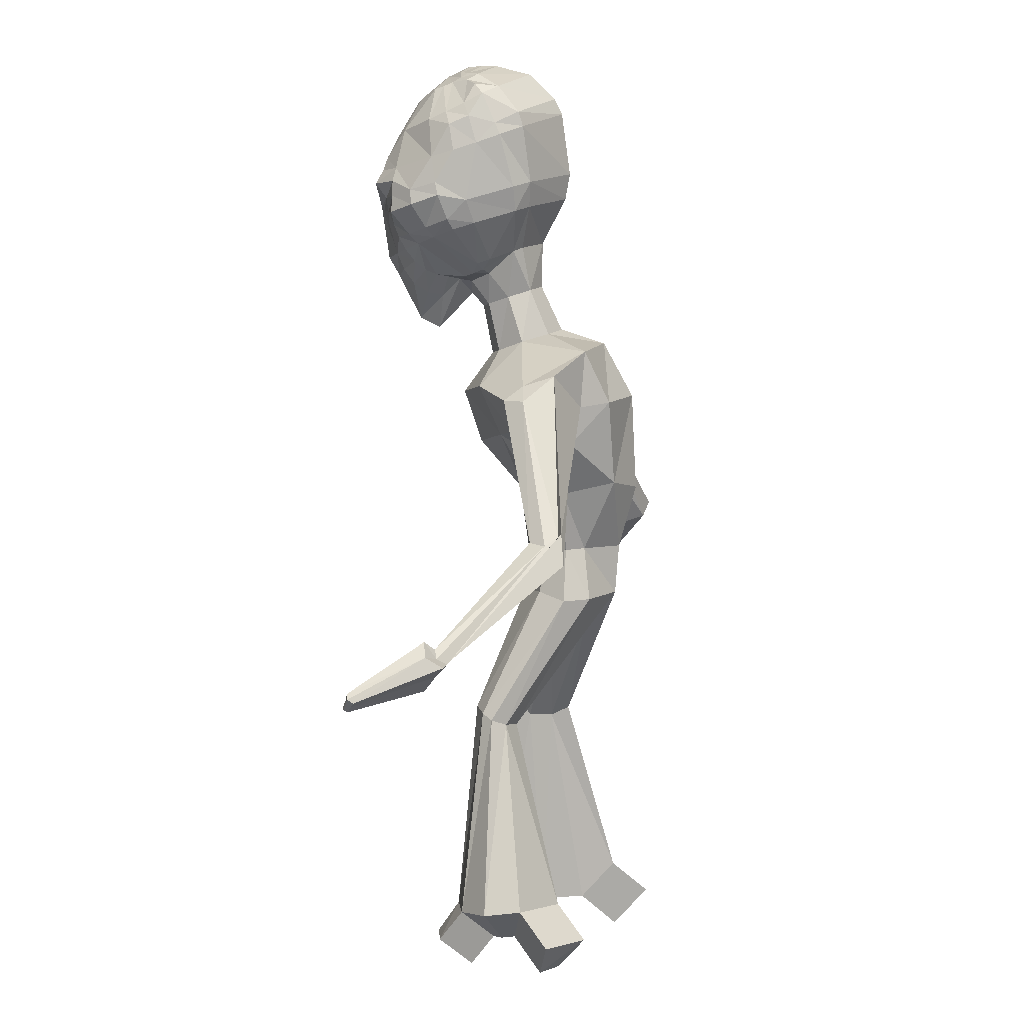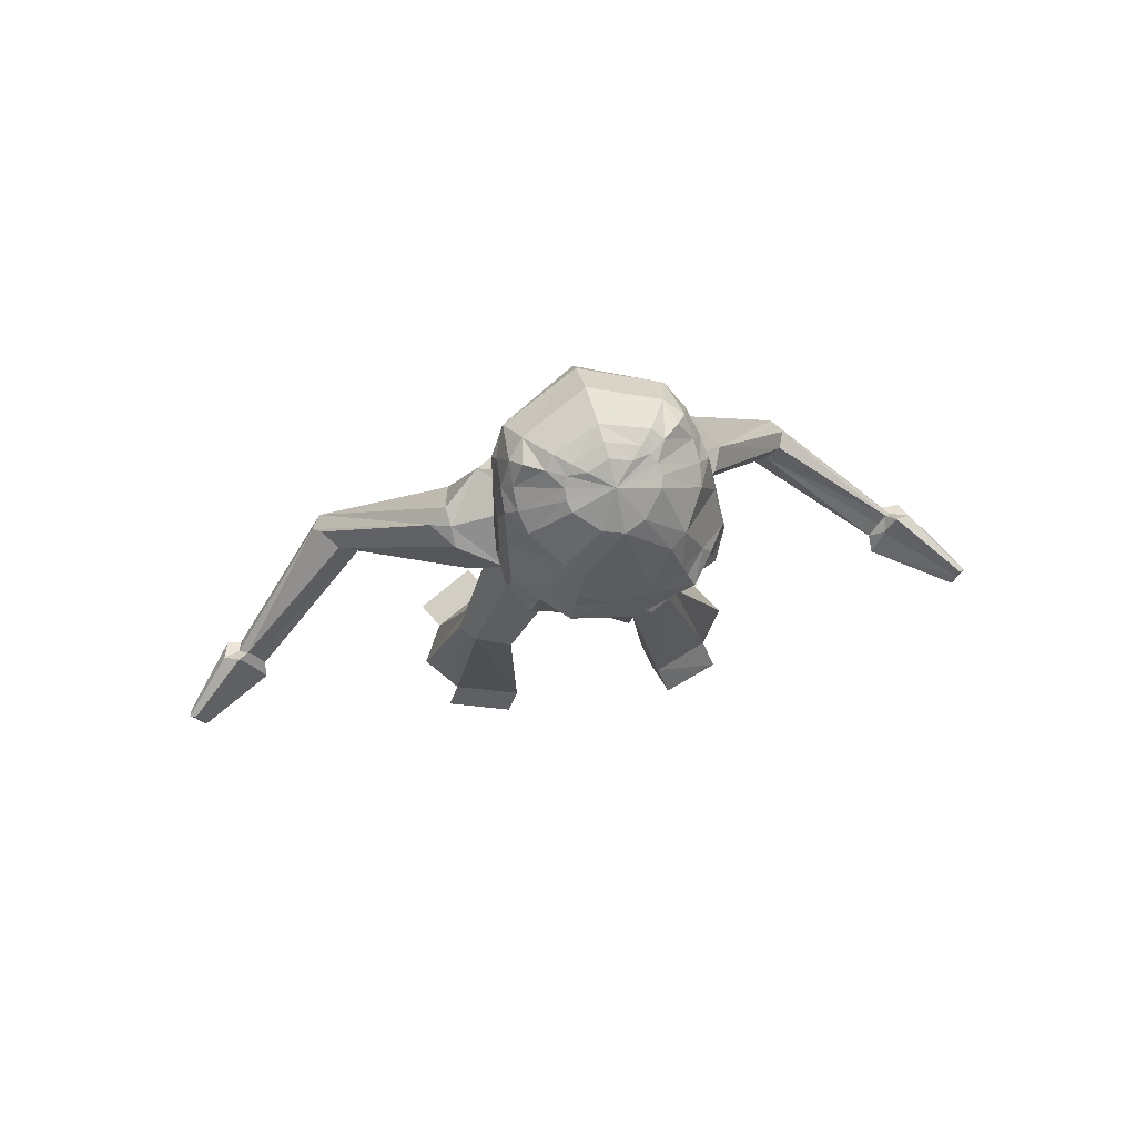
<metadata>
{"format":"obj","ext":"obj","renderer":"f3d","projection":"perspective","resolution":1024,"background":"white","views":[{"elev":6.2,"azim":-78.9,"up":"+Y"},{"elev":75.3,"azim":164.6,"up":"+Y"}]}
</metadata>
<code>
o Cube
v -0.5783 10.51 -1.383
v -0.987 10.19 -1.265
v -1.093 10.04 -1.205
v -1.139 9.744 -1.148
v -1.117 9.174 -1.003
v -1.015 8.914 -0.9298
v -0.6665 8.498 -0.8172
v -0.5551 10.47 -1.49
v -0.9476 10.1 -1.473
v -1.114 9.672 -1.41
v -1.169 9.376 -1.354
v -1.184 9.229 -1.324
v -1.102 8.955 -1.23
v -1.036 8.838 -1.174
v -0.6637 8.449 -0.966
v -0.5694 8.379 -0.919
v -0.4459 8.334 -0.8718
v -1.141 9.295 -1.657
v -1.179 9.126 -1.637
v -1.033 8.863 -1.5
v -0.9619 8.754 -1.421
v -0.5428 8.334 -1.042
v -0.7037 9.993 -1.823
v -0.8686 9.553 -1.89
v -0.9459 9.4 -1.912
v -0.97 9.23 -1.911
v -1.012 9.042 -1.916
v -0.8863 8.79 -1.734
v -0.8024 8.68 -1.64
v -0.4699 8.297 -1.156
v -0.3375 10.38 -1.704
v -0.5344 9.952 -1.926
v -0.6224 9.679 -2.051
v -0.6589 9.535 -2.095
v -0.7177 9.382 -2.17
v -0.6861 9.212 -2.051
v -0.6761 9.051 -2.03
v -0.6738 8.901 -1.965
v -0.6472 8.761 -1.913
v -0.6053 8.617 -1.844
v -0.5627 8.479 -1.745
v -0.5247 8.375 -1.621
v -0.4897 8.322 -1.496
v -0.4352 8.299 -1.369
v -0.3573 8.268 -1.241
v -0.2875 8.244 -1.113
v -0.3013 9.467 -2.155
v -0.2265 9.084 -2.194
v -0.3689 8.938 -2.105
v -0.3639 8.569 -2.003
v -0.36 8.382 -1.922
v -0.3713 8.216 -1.798
v -0.3263 8.11 -1.637
v -0.2736 8.076 -1.468
v -0.1355 10.37 -1.779
v -0.1092 9.122 -2.254
v -0.0949 8.518 -2.167
v -0.08959 8.304 -2.042
v -0.07639 7.798 -1.784
v -0.07118 7.687 -1.556
v -0.09989 7.969 -1.313
v -0.0769 8.1 -1.15
v 0.06816 9.479 -2.159
v 0.01213 9.09 -2.196
v 0.1638 8.951 -2.112
v 0.178 8.58 -2.013
v 0.1794 8.395 -1.927
v 0.2017 8.23 -1.807
v 0.1642 8.121 -1.645
v 0.1194 8.085 -1.475
v 0.06743 10.39 -1.708
v 0.28 9.973 -1.936
v 0.3789 9.706 -2.063
v 0.4217 9.563 -2.107
v 0.4867 9.413 -2.184
v 0.4668 9.242 -2.065
v 0.4664 9.08 -2.044
v 0.4757 8.93 -1.98
v 0.4555 8.788 -1.928
v 0.4195 8.642 -1.859
v 0.3845 8.502 -1.759
v 0.3527 8.396 -1.635
v 0.3233 8.342 -1.509
v 0.2722 8.316 -1.381
v 0.1982 8.276 -1.252
v 0.1317 8.252 -1.122
v -0.139 10.65 -1.424
v 0.4489 10.02 -1.836
v 0.6346 9.591 -1.906
v 0.7196 9.444 -1.932
v 0.7526 9.275 -1.931
v 0.804 9.089 -1.937
v 0.6967 8.83 -1.755
v 0.6181 8.716 -1.659
v 0.3136 8.315 -1.17
v 0.9255 9.348 -1.682
v 0.9728 9.182 -1.662
v 0.8439 8.911 -1.523
v 0.7805 8.797 -1.445
v 0.3892 8.355 -1.059
v 0.2831 10.49 -1.499
v 0.6957 10.15 -1.493
v 0.8846 9.723 -1.433
v 0.9567 9.432 -1.38
v 0.9808 9.285 -1.35
v 0.9132 9.007 -1.255
v 0.8561 8.885 -1.2
v 0.5083 8.476 -0.9858
v 0.414 8.403 -0.9377
v 0.2968 8.35 -0.8877
v 0.3083 10.53 -1.393
v 0.7354 10.23 -1.285
v 0.8515 10.09 -1.227
v 0.9121 9.797 -1.173
v 0.9248 9.227 -1.027
v 0.837 8.961 -0.9552
v 0.5113 8.526 -0.8377
v 0.2967 10.58 -1.288
v 0.727 10.33 -1.075
v 0.8252 10.18 -1.007
v 0.8803 9.879 -0.9077
v 0.2585 10.63 -1.194
v 0.4247 10.6 -1.089
v 0.5979 10.55 -0.9684
v 0.7018 10.44 -0.864
v 0.7919 10.1 -0.7047
v 0.8214 9.971 -0.6428
v 0.7796 9.371 -0.5009
v 0.7032 9.091 -0.4926
v 0.3859 8.617 -0.5776
v 0.0707 10.69 -1.235
v 0.1898 10.69 -1.118
v 0.3241 10.67 -0.9809
v 0.5356 10.52 -0.7025
v 0.6554 10.22 -0.4517
v 0.6502 10.06 -0.4007
v 0.5858 9.42 -0.3318
v 0.5126 9.133 -0.3618
v 0.2848 8.65 -0.4838
v -0.1398 10.76 -1.175
v -0.1388 10.77 -1.018
v -0.1365 10.76 -0.8407
v -0.1292 10.66 -0.4469
v -0.1191 10.37 -0.1489
v -0.1121 10.19 -0.0613
v -0.09214 9.497 0.03239
v -0.08336 9.205 -0.02258
v -0.07303 8.686 -0.2971
v -0.3455 10.68 -1.23
v -0.4613 10.67 -1.111
v -0.5926 10.64 -0.9709
v -0.7907 10.48 -0.6876
v -0.8821 10.18 -0.4373
v -0.8722 10.02 -0.3838
v -0.7747 9.386 -0.314
v -0.6848 9.103 -0.345
v -0.4328 8.633 -0.4714
v -0.5288 10.61 -1.185
v -0.6905 10.57 -1.077
v -0.8572 10.51 -0.9527
v -0.953 10.4 -0.846
v -1.023 10.06 -0.6834
v -1.041 9.921 -0.6215
v -0.967 9.327 -0.4806
v -0.8766 9.051 -0.4707
v -0.536 8.595 -0.5612
v -0.5658 10.55 -1.278
v -0.9787 10.28 -1.055
v -1.067 10.13 -0.9843
v -1.102 9.827 -0.8849
v -0.06965 7.39 -0.9033
v -0.07924 7.948 -1.011
v 0.2459 7.434 -0.7975
v 0.1836 7.984 -0.9213
v 0.3877 7.532 -0.5103
v 0.3018 8.064 -0.68
v 0.2736 7.628 -0.2101
v 0.2062 8.142 -0.4281
v -0.03043 7.665 -0.07292
v -0.04797 8.172 -0.3126
v -0.3446 7.621 -0.178
v -0.312 8.136 -0.4015
v -0.5134 7.533 -0.4628
v -0.431 8.055 -0.6434
v -0.3729 7.427 -0.7657
v -0.3346 7.977 -0.8961
v -0.05668 6.921 -1.251
v 0.8497 7.054 -0.9228
v 1.271 7.223 -0.4101
v 0.8641 7.4 0.0675
v -0.02942 7.504 0.4377
v -0.9552 7.439 0.3594
v -1.47 7.057 -0.2726
v -0.9928 7.031 -0.8779
v -0.0307 6.323 -1.051
v 0.6867 6.43 -0.7293
v 0.6953 6.709 0.3248
v -0.01513 6.884 0.7758
v -0.7786 6.845 0.6171
v -2.513 5.468 0.326
v -0.7361 6.452 -0.6747
v -0.006886 5.716 -0.5222
v 0.5592 5.712 -0.2784
v 0.7851 5.754 0.07886
v 0.5604 5.761 0.3758
v -0.004202 5.795 0.8258
v -0.5293 5.889 0.6423
v -0.7241 5.764 0.07168
v -0.5428 5.726 -0.2868
v -0.007001 5.082 -0.3414
v 0.3673 5.082 -0.1731
v 0.5227 5.078 0.05847
v 0.3707 5.082 0.2561
v -0.006797 5.084 0.6279
v -0.3837 5.086 0.2676
v -0.5389 5.079 0.07122
v -0.3845 5.082 -0.1744
v -0.009071 4.539 -0.5074
v 0.5398 4.57 -0.2431
v 0.7577 4.517 0.08838
v 0.5384 4.507 0.3584
v -0.007001 4.52 0.5824
v -0.5517 4.501 0.3571
v -0.7777 4.498 0.08766
v -0.5673 4.576 -0.2382
v -0.006515 4.21 -0.1631
v -0.007001 4.21 0.2351
v -0.8104 3.022 -0.469
v -1.077 3.061 -0.5438
v -1.194 3.131 -0.6921
v -1.102 3.191 -0.8158
v -0.8456 3.228 -0.9354
v -0.6669 2.955 -0.5934
v -0.6492 2.964 -0.7786
v -1.14 0.9572 0.09174
v -1.708 0.9936 -0.2556
v -1.909 0.9884 -0.6344
v -1.602 0.9322 -0.9653
v -0.9583 0.8642 -1.144
v -0.9393 0.5616 -0.2399
v -1.325 0.592 -0.3941
v -1.398 0.5901 -0.5312
v -1.287 0.5698 -0.651
v -0.8736 0.5236 -0.6791
v -1.454 7.175 0.08717
v -1.675 6.898 -0.2284
v -1.554 6.9 -0.473
v -0.9942 6.798 0.3162
v -1.255 6.517 -0.4323
v -1.029 6.37 0.2093
v -1.081 6.235 -0.1015
v -0.9989 6.252 -0.2622
v -2.617 5.377 0.1928
v -2.528 5.4 0.01098
v -2.03 5.443 0.2743
v -2.375 5.25 -0.01318
v -2.175 5.108 0.3261
v -2.24 5.051 0.2428
v -2.184 5.066 0.1283
v -3.66 4.221 -0.665
v -3.706 4.287 -0.7706
v -3.641 4.376 -0.8035
v -3.553 4.17 -0.741
v -3.546 4.295 -0.8524
v -3.436 4.082 -0.8455
v -3.474 4.108 -0.9063
v -3.422 4.181 -0.9333
v 1.283 7.108 -0.6035
v 1.475 7.123 -0.3076
v 1.277 7.261 -0.2071
v 1.173 6.547 -0.7168
v 3.776 4.38 -0.4275
v 1.181 6.793 0.1388
v 1.097 6.346 -0.2322
v 1.137 6.397 -0.06818
v 1.094 6.441 0.01648
v 2.611 5.555 0.381
v 2.702 5.393 0.4838
v 2.587 5.34 0.6385
v 2.468 5.538 0.1591
v 2.427 5.181 0.5859
v 2.27 5.237 0.1645
v 2.327 5.134 0.2293
v 2.254 5.101 0.3266
v 3.874 4.313 -0.3684
v 3.832 4.265 -0.2604
v 3.71 4.262 -0.4597
v 4.554 3.974 -0.9
v 3.755 4.17 -0.327
v 3.636 4.105 -0.5212
v 3.698 4.063 -0.484
v 3.672 4.032 -0.416
v 0.844 3.119 -0.8437
v 1.222 3.119 -0.6633
v 1.372 3.039 -0.4534
v 1.21 3.001 -0.2569
v 0.8194 2.926 -0.1255
v 0.8299 2.81 -0.6128
v 0.8336 2.819 -0.3413
v 0.8436 0.7938 -0.9368
v 1.551 0.8026 -0.662
v 1.851 0.8385 -0.2426
v 1.569 0.8884 0.152
v 0.8784 0.9383 0.4428
v 0.8426 0.4476 -0.4485
v 1.099 0.4508 -0.3489
v 1.207 0.4638 -0.1971
v 1.105 0.4819 -0.05423
v 0.8541 0.5007 0.05529
v -3.848 4.215 -0.6699
v -3.898 4.33 -0.8507
v -3.731 4.469 -0.8979
v -3.686 4.09 -0.7874
v 3.89 4.452 -0.4983
v -3.587 4.29 -0.9677
v -3.497 3.895 -0.9513
v -3.53 3.964 -1.064
v -3.421 4.054 -1.094
v -4.39 3.911 -1.499
v -4.405 3.952 -1.563
v -4.342 4.001 -1.58
v -4.332 3.862 -1.539
v -4.344 3.895 -1.591
v -4.293 3.934 -1.604
v -4.266 3.79 -1.597
v -4.275 3.816 -1.638
v -4.235 3.847 -1.648
v 4.05 4.342 -0.4019
v 3.982 4.263 -0.2257
v 3.782 4.259 -0.5509
v -1.683 0.6156 -1.212
v 3.855 4.109 -0.3343
v 3.662 4.003 -0.6512
v 3.763 3.933 -0.5906
v 3.72 3.884 -0.4796
v 4.619 3.929 -0.861
v 4.591 3.897 -0.7896
v 4.511 3.895 -0.9213
v 4.562 3.86 -0.8903
v 4.54 3.835 -0.8336
v 4.462 3.792 -0.962
v 4.503 3.764 -0.9374
v 4.485 3.744 -0.8925
v -1.039 0.5357 -1.368
v -1.367 0.2532 -0.8976
v -0.9542 0.207 -0.9257
v 0.9893 0.4855 -1.057
v 1.696 0.4944 -0.7817
v 0.9882 0.1394 -0.5682
v 1.244 0.1426 -0.4687
v -1.345 0.604 0.4356
v -1.914 0.6404 0.08825
v -1.145 0.2084 0.104
v -1.531 0.2388 -0.0502
v 1.712 0.5272 0.5422
v 1.019 0.5792 0.8446
v 1.248 0.1207 0.3359
v 0.9972 0.1395 0.4454
f 10 11 4
f 11 12 5
f 12 19 20
f 12 11 18
f 26 18 25
f 100 108 109
f 13 20 21
f 18 10 24
f 30 22 21
f 15 22 16
f 6 14 15
f 19 18 26
f 21 20 28
f 62 172 186
f 29 28 39
f 38 28 27
f 25 35 36
f 45 30 44
f 23 32 33
f 41 29 40
f 72 73 63
f 43 29 42
f 79 78 93
f 26 36 37
f 17 22 46
f 24 34 35
f 44 30 43
f 73 72 88
f 29 41 42
f 17 46 186
f 38 49 39
f 43 53 54
f 41 51 52
f 65 79 66
f 37 48 49
f 40 39 50
f 42 52 53
f 41 40 50
f 66 79 80
f 39 28 38
f 50 57 58
f 65 56 64
f 174 86 110
f 76 77 64
f 54 53 59
f 57 50 56
f 79 65 78
f 36 56 48
f 52 58 59
f 35 34 47
f 62 60 85
f 63 47 55
f 57 66 67
f 48 56 49
f 73 74 63
f 45 60 62
f 75 76 56
f 59 69 70
f 55 72 63
f 47 32 55
f 66 57 56
f 50 39 49
f 68 67 81
f 55 32 31
f 56 65 66
f 65 64 77
f 37 38 27
f 54 60 45
f 33 47 34
f 69 68 82
f 55 71 72
f 66 80 81
f 55 31 87
f 56 50 49
f 63 74 75
f 85 60 70
f 36 35 56
f 70 69 83
f 56 47 63
f 77 76 91
f 75 74 89
f 84 83 95
f 74 73 89
f 82 81 94
f 88 71 101
f 79 93 94
f 77 92 78
f 76 75 90
f 85 84 95
f 34 24 33
f 80 94 81
f 33 32 47
f 8 31 23
f 83 82 94
f 93 78 92
f 92 97 98
f 91 96 97
f 91 90 96
f 110 109 130
f 93 98 99
f 20 19 27
f 96 89 103
f 99 100 95
f 6 5 13
f 103 114 104
f 108 100 99
f 32 23 31
f 12 13 5
f 96 104 105
f 110 86 100
f 72 71 88
f 99 98 106
f 106 115 116
f 121 114 113
f 108 107 116
f 98 97 105
f 113 102 112
f 115 114 121
f 115 121 128
f 120 119 125
f 112 119 120
f 167 1 2
f 126 127 121
f 122 123 118
f 118 123 119
f 122 132 133
f 165 156 155
f 94 95 83
f 126 135 136
f 149 158 150
f 128 137 138
f 127 136 137
f 136 145 146
f 150 151 142
f 149 150 141
f 133 142 143
f 131 140 141
f 155 156 147
f 135 144 145
f 148 157 182
f 143 142 151
f 132 141 142
f 137 146 147
f 146 145 154
f 149 87 158
f 154 153 162
f 87 131 122
f 163 164 155
f 151 150 158
f 168 161 160
f 124 119 123
f 3 4 170
f 168 160 159
f 125 119 124
f 163 170 164
f 127 128 121
f 101 71 87
f 71 55 87
f 31 8 87
f 111 87 118
f 167 158 87
f 30 29 43
f 131 132 122
f 122 118 87
f 101 87 111
f 165 164 5
f 167 87 1
f 1 8 9
f 118 119 112
f 129 116 115
f 8 1 87
f 4 5 170
f 164 170 5
f 116 129 130
f 169 168 2
f 111 112 102
f 7 166 165
f 172 174 173
f 173 174 176
f 175 176 178
f 177 178 180
f 179 180 182
f 182 184 183
f 186 172 171
f 184 186 185
f 185 171 187
f 138 147 148
f 139 148 180
f 156 157 148
f 130 129 138
f 166 157 156
f 182 157 166
f 182 166 184
f 139 178 130
f 178 176 130
f 145 144 153
f 144 135 134
f 144 143 152
f 153 152 161
f 135 126 125
f 125 124 134
f 124 123 134
f 123 133 134
f 161 152 160
f 160 152 159
f 152 151 159
f 149 140 87
f 131 87 140
f 106 105 115
f 104 114 115
f 15 14 21
f 103 89 88
f 10 9 23
f 62 86 174
f 117 130 109
f 130 176 110
f 16 17 166
f 16 166 7
f 184 166 17
f 125 126 120
f 2 9 3
f 10 4 3
f 169 161 168
f 161 169 162
f 162 169 170
f 113 114 103
f 168 159 167
f 158 167 159
f 58 68 59
f 187 195 201
f 183 185 194
f 183 193 192
f 181 192 191
f 177 179 191
f 175 177 190
f 175 189 188
f 173 188 187
f 201 195 202
f 208 207 250
f 208 251 252
f 191 192 199
f 191 198 197
f 204 203 274
f 204 275 276
f 187 188 196
f 202 210 217
f 201 209 252
f 199 248 250
f 198 199 207
f 197 198 206
f 197 205 276
f 196 271 274
f 196 203 202
f 217 210 218
f 209 217 216
f 208 216 215
f 207 215 214
f 205 206 214
f 205 213 212
f 203 204 212
f 202 203 211
f 216 217 225
f 216 224 223
f 215 223 222
f 213 214 222
f 212 213 221
f 212 220 219
f 211 219 218
f 299 227 226
f 226 234 232
f 227 222 228
f 226 218 293
f 227 299 297
f 244 241 243
f 234 244 239
f 233 228 235
f 225 218 232
f 224 225 231
f 224 230 229
f 223 229 228
f 239 244 346
f 238 243 242
f 236 237 242
f 235 351 353
f 244 234 233
f 231 232 239
f 230 231 238
f 229 230 237
f 229 236 235
f 233 234 226
f 251 250 257
f 251 258 259
f 252 259 256
f 250 248 255
f 192 245 248
f 194 201 249
f 193 194 247
f 193 246 245
f 258 257 265
f 258 266 267
f 256 259 267
f 257 255 263
f 245 200 255
f 249 256 254
f 246 247 254
f 246 253 200
f 266 265 316
f 266 317 318
f 267 318 315
f 265 263 313
f 200 260 263
f 256 264 262
f 253 254 262
f 253 261 260
f 275 274 282
f 275 283 284
f 276 284 281
f 274 271 280
f 188 268 271
f 190 197 273
f 189 190 270
f 189 269 268
f 283 282 290
f 283 291 292
f 284 292 289
f 282 280 287
f 268 277 280
f 273 281 279
f 269 270 279
f 269 278 277
f 291 290 333
f 291 334 335
f 292 335 332
f 290 287 330
f 280 277 272
f 281 289 286
f 278 279 286
f 278 285 272
f 298 293 300
f 299 309 304
f 308 305 306
f 299 298 305
f 221 222 297
f 220 221 296
f 220 295 294
f 219 294 293
f 308 303 355
f 303 308 307
f 301 302 307
f 306 350 348
f 297 304 303
f 296 303 302
f 295 302 301
f 294 301 300
f 317 316 325
f 317 326 327
f 318 327 324
f 316 313 322
f 260 310 313
f 262 264 315
f 261 262 312
f 261 311 310
f 321 324 323
f 319 320 323
f 324 327 326
f 322 323 326
f 313 310 319
f 315 324 321
f 311 312 321
f 311 320 319
f 334 333 341
f 334 342 343
f 335 343 340
f 333 330 338
f 272 314 330
f 286 289 332
f 285 286 329
f 285 328 314
f 337 340 339
f 288 336 339
f 340 343 342
f 338 339 342
f 330 314 288
f 332 340 337
f 328 329 337
f 328 336 288
f 344 346 345
f 243 238 331
f 243 345 346
f 239 344 331
f 347 348 350
f 305 300 347
f 306 305 349
f 301 348 347
f 351 352 354
f 241 354 352
f 241 240 353
f 235 236 352
f 356 358 357
f 304 309 358
f 308 357 358
f 304 356 355
f 4 11 5
f 13 12 20
f 19 12 18
f 14 13 21
f 10 18 11
f 18 24 25
f 29 30 21
f 7 6 15
f 27 19 26
f 29 21 28
f 46 62 186
f 40 29 39
f 26 25 36
f 24 23 33
f 27 26 37
f 22 17 16
f 30 45 46
f 46 22 30
f 25 24 35
f 89 73 88
f 184 17 186
f 44 43 54
f 42 41 52
f 38 37 49
f 43 42 53
f 51 41 50
f 51 50 58
f 176 174 110
f 56 76 64
f 60 54 59
f 37 36 48
f 58 52 51
f 52 59 53
f 56 35 47
f 86 62 85
f 58 57 67
f 46 45 62
f 60 59 70
f 82 68 81
f 78 65 77
f 44 54 45
f 83 69 82
f 67 66 81
f 56 63 75
f 84 85 70
f 84 70 83
f 92 77 91
f 90 75 89
f 102 88 101
f 80 79 94
f 91 76 90
f 9 8 23
f 93 92 98
f 92 91 97
f 94 93 99
f 28 20 27
f 89 96 90
f 96 103 104
f 94 99 95
f 14 6 13
f 107 108 99
f 97 96 105
f 100 109 110
f 86 95 100
f 95 86 85
f 107 99 106
f 107 106 116
f 120 121 113
f 117 108 116
f 106 98 105
f 113 112 120
f 168 167 2
f 120 126 121
f 123 122 133
f 164 165 155
f 127 126 136
f 129 128 138
f 128 127 137
f 137 136 146
f 141 150 142
f 140 149 141
f 134 133 143
f 132 131 141
f 146 155 147
f 136 135 145
f 180 148 182
f 152 143 151
f 133 132 142
f 138 137 147
f 155 146 154
f 163 154 162
f 154 163 155
f 159 151 158
f 169 3 170
f 6 165 5
f 2 1 9
f 111 118 112
f 128 129 115
f 117 116 130
f 3 169 2
f 101 111 102
f 6 7 165
f 171 172 173
f 175 173 176
f 177 175 178
f 179 177 180
f 181 179 182
f 181 182 183
f 185 186 171
f 183 184 185
f 194 185 187
f 139 138 148
f 178 139 180
f 147 156 148
f 139 130 138
f 165 166 156
f 154 145 153
f 143 144 134
f 153 144 152
f 162 153 161
f 134 135 125
f 105 104 115
f 22 15 21
f 102 103 88
f 24 10 23
f 172 62 174
f 108 117 109
f 15 16 7
f 9 10 3
f 163 162 170
f 102 113 103
f 68 58 67
f 68 69 59
f 194 187 201
f 193 183 194
f 181 183 192
f 179 181 191
f 190 177 191
f 189 175 190
f 173 175 188
f 171 173 187
f 209 201 202
f 251 208 250
f 209 208 252
f 198 191 199
f 190 191 197
f 275 204 274
f 205 204 276
f 195 187 196
f 209 202 217
f 249 201 252
f 207 199 250
f 206 198 207
f 205 197 206
f 273 197 276
f 203 196 274
f 195 196 202
f 225 217 218
f 208 209 216
f 207 208 215
f 206 207 214
f 213 205 214
f 204 205 212
f 211 203 212
f 210 202 211
f 224 216 225
f 215 216 223
f 214 215 222
f 221 213 222
f 220 212 221
f 211 212 219
f 210 211 218
f 298 299 226
f 218 226 232
f 233 227 228
f 298 226 293
f 222 227 297
f 241 244 240
f 241 242 243
f 232 234 239
f 240 233 235
f 231 225 232
f 230 224 231
f 223 224 229
f 222 223 228
f 344 239 346
f 237 238 242
f 241 236 242
f 240 235 353
f 240 244 233
f 238 231 239
f 237 230 238
f 236 229 237
f 228 229 235
f 227 233 226
f 258 251 257
f 252 251 259
f 249 252 256
f 257 250 255
f 199 192 248
f 247 194 249
f 246 193 247
f 192 193 245
f 266 258 265
f 259 258 267
f 264 256 267
f 265 257 263
f 248 245 255
f 247 249 254
f 253 246 254
f 245 246 200
f 317 266 316
f 267 266 318
f 264 267 315
f 316 265 313
f 255 200 263
f 254 256 262
f 261 253 262
f 200 253 260
f 283 275 282
f 276 275 284
f 273 276 281
f 282 274 280
f 196 188 271
f 270 190 273
f 269 189 270
f 188 189 268
f 291 283 290
f 284 283 292
f 281 284 289
f 290 282 287
f 271 268 280
f 270 273 279
f 278 269 279
f 268 269 277
f 334 291 333
f 292 291 335
f 289 292 332
f 333 290 330
f 287 280 272
f 279 281 286
f 285 278 286
f 277 278 272
f 305 298 300
f 297 299 304
f 305 308 309
f 308 306 307
f 309 299 305
f 296 221 297
f 295 220 296
f 219 220 294
f 218 219 293
f 357 308 355
f 302 303 307
f 306 301 307
f 301 306 348
f 296 297 303
f 295 296 302
f 294 295 301
f 293 294 300
f 326 317 325
f 318 317 327
f 315 318 324
f 325 316 322
f 263 260 313
f 312 262 315
f 311 261 312
f 260 261 310
f 320 321 323
f 322 319 323
f 323 324 326
f 325 322 326
f 322 313 319
f 312 315 321
f 320 311 321
f 310 311 319
f 342 334 341
f 335 334 343
f 332 335 340
f 341 333 338
f 287 272 330
f 329 286 332
f 328 285 329
f 272 285 314
f 336 337 339
f 338 288 339
f 339 340 342
f 341 338 342
f 338 330 288
f 329 332 337
f 336 328 337
f 314 328 288
f 331 344 345
f 345 243 331
f 244 243 346
f 238 239 331
f 349 347 350
f 349 305 347
f 350 306 349
f 300 301 347
f 353 351 354
f 236 241 352
f 354 241 353
f 351 235 352
f 355 356 357
f 356 304 358
f 309 308 358
f 303 304 355

</code>
